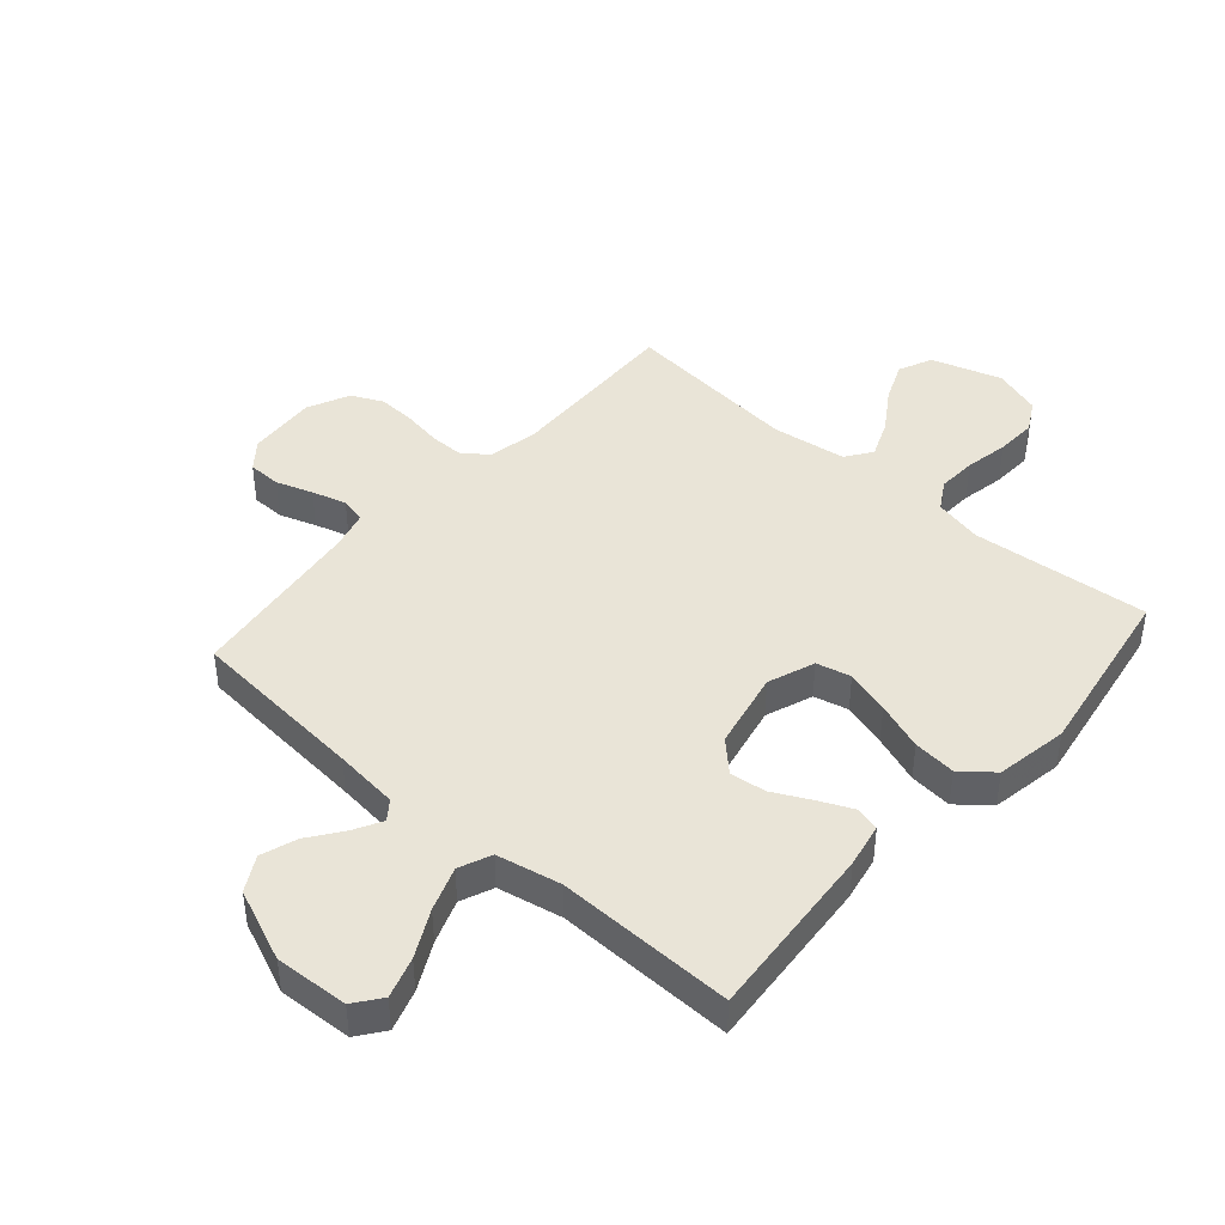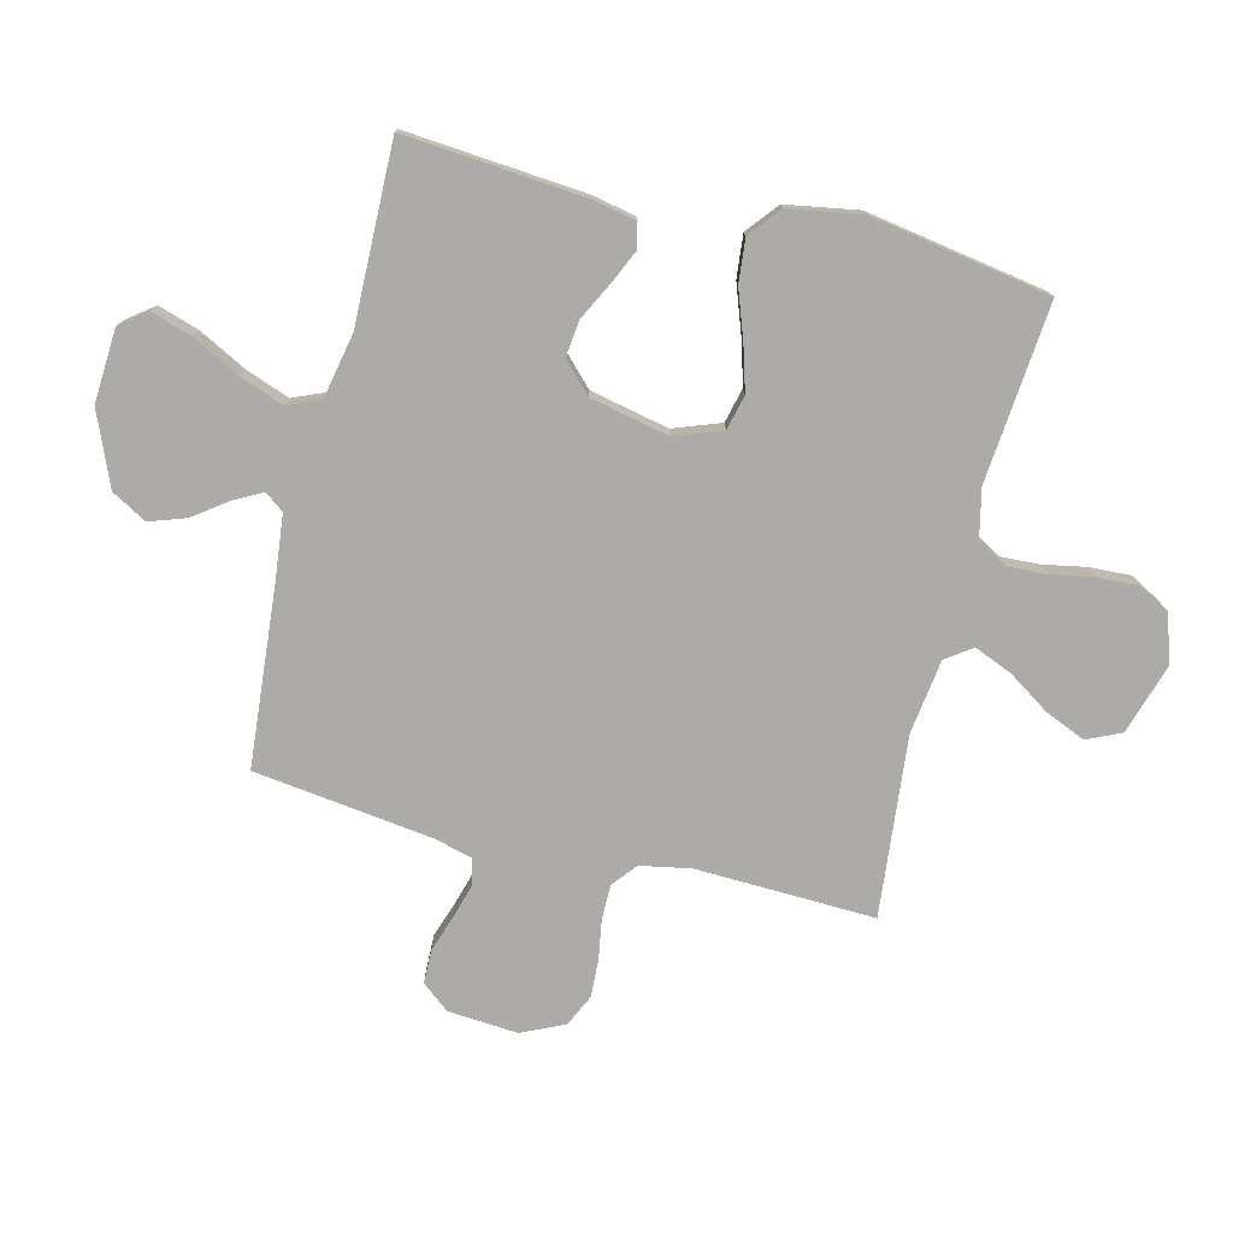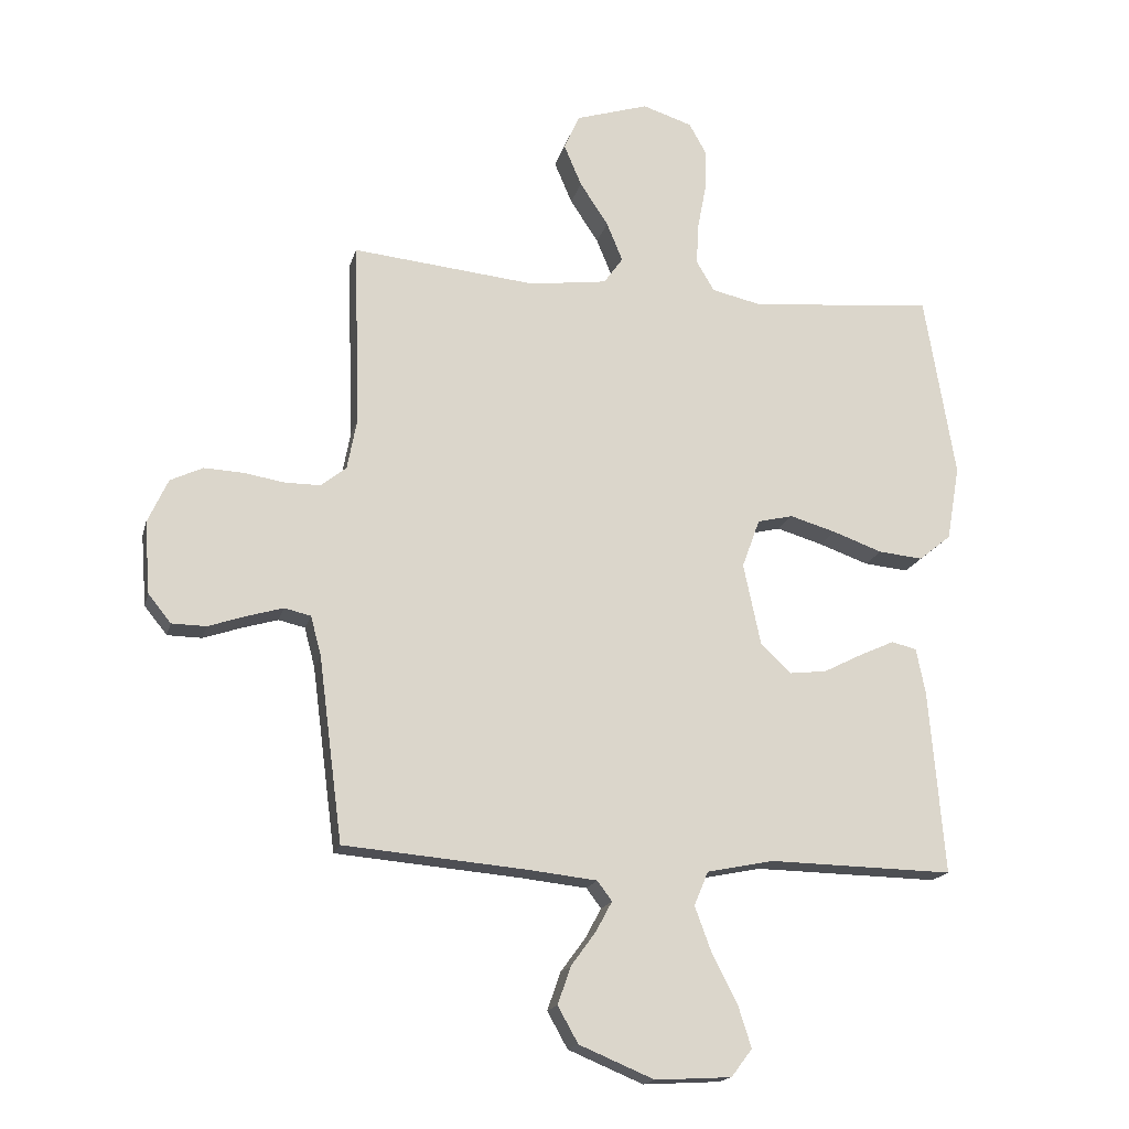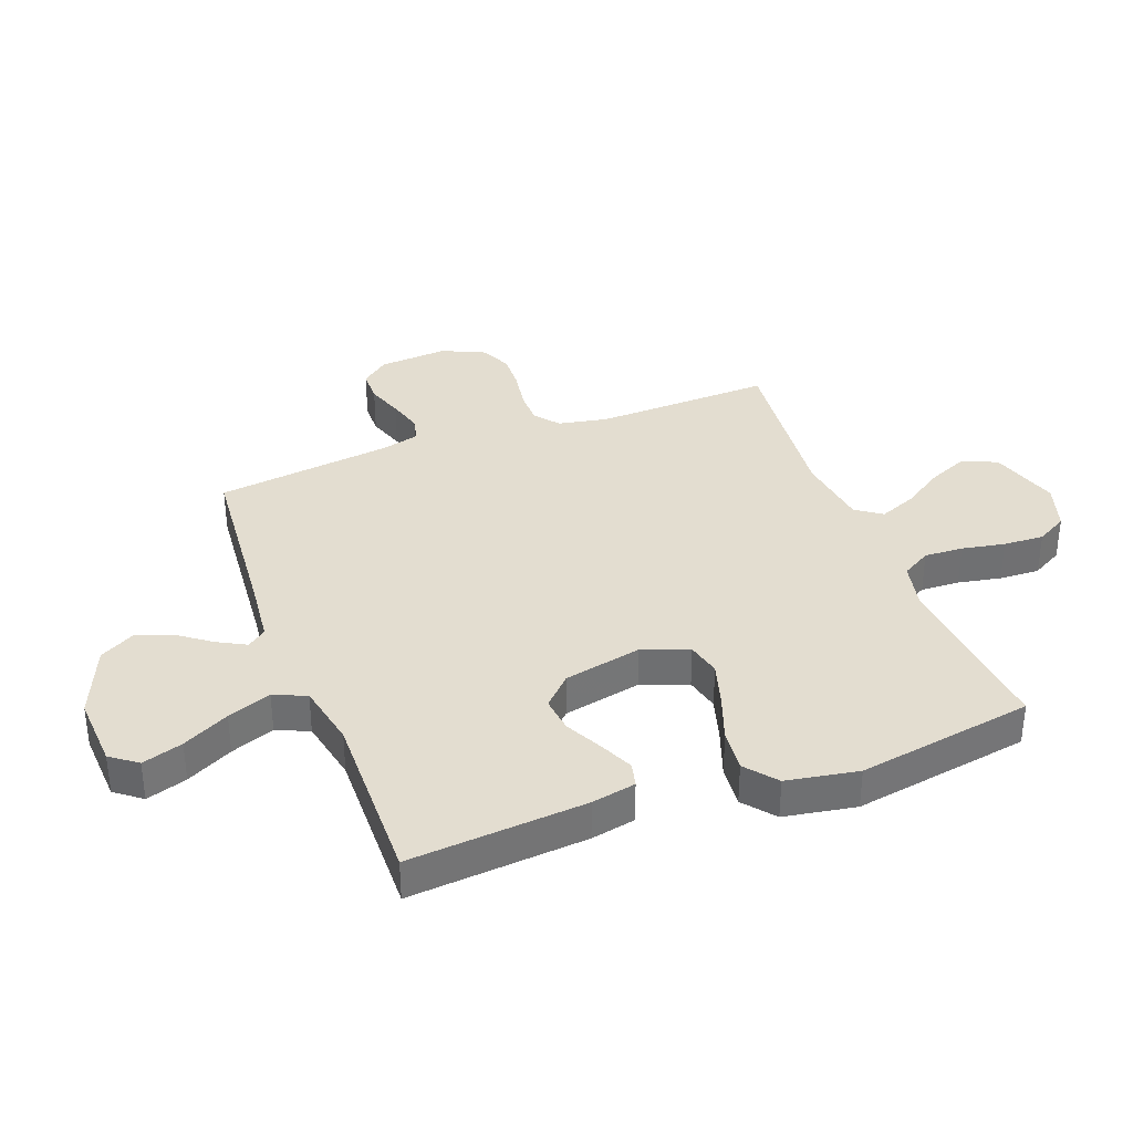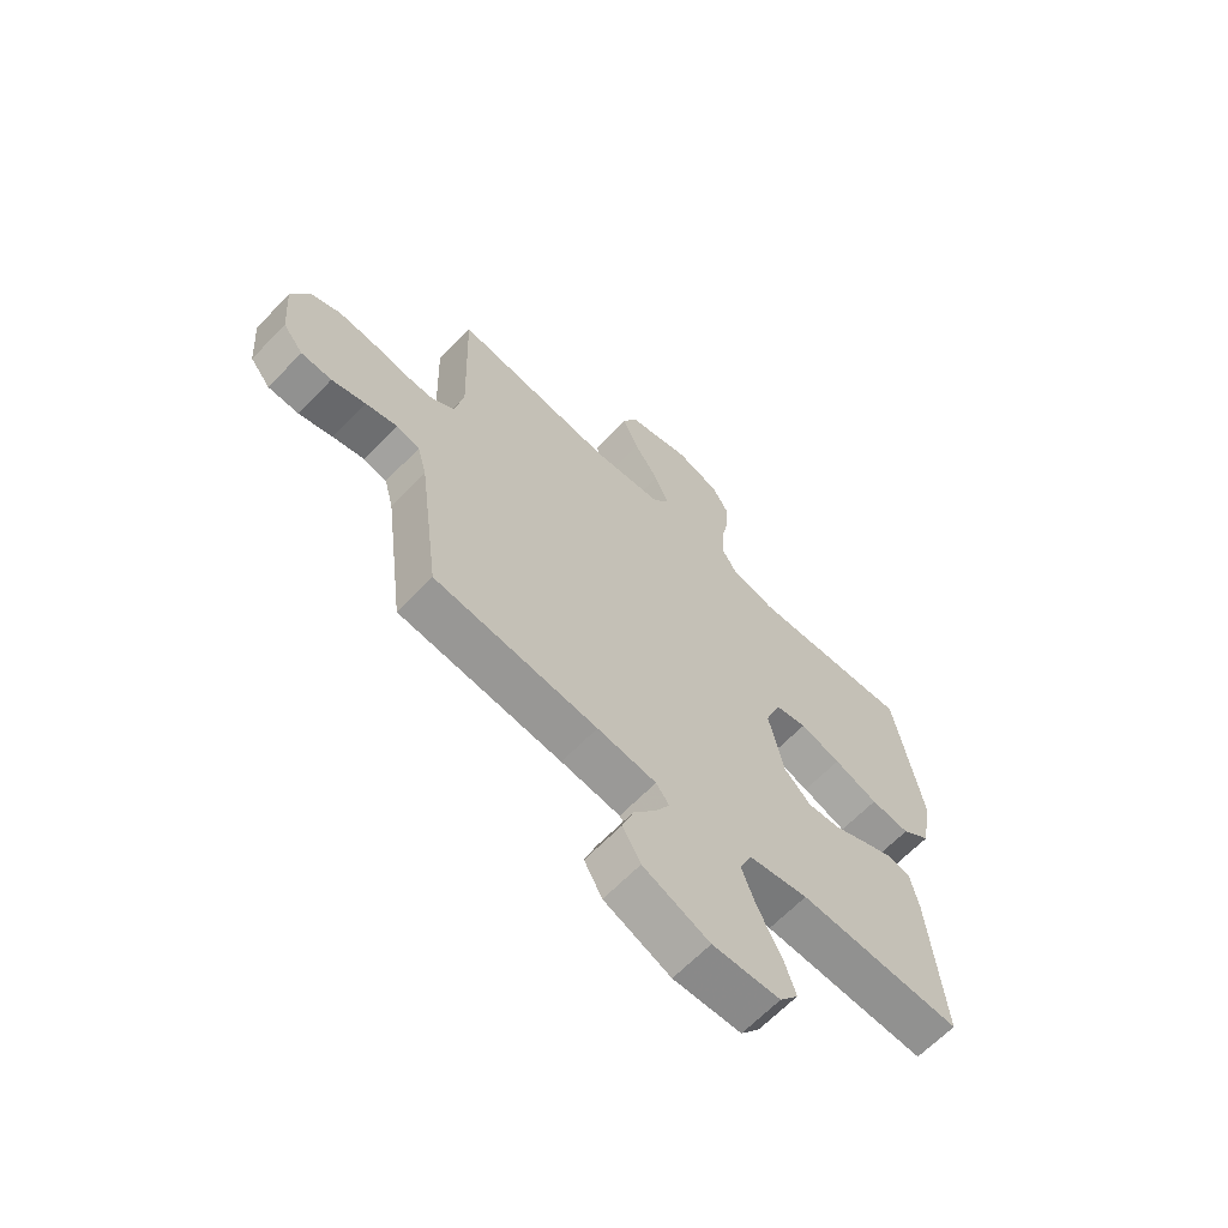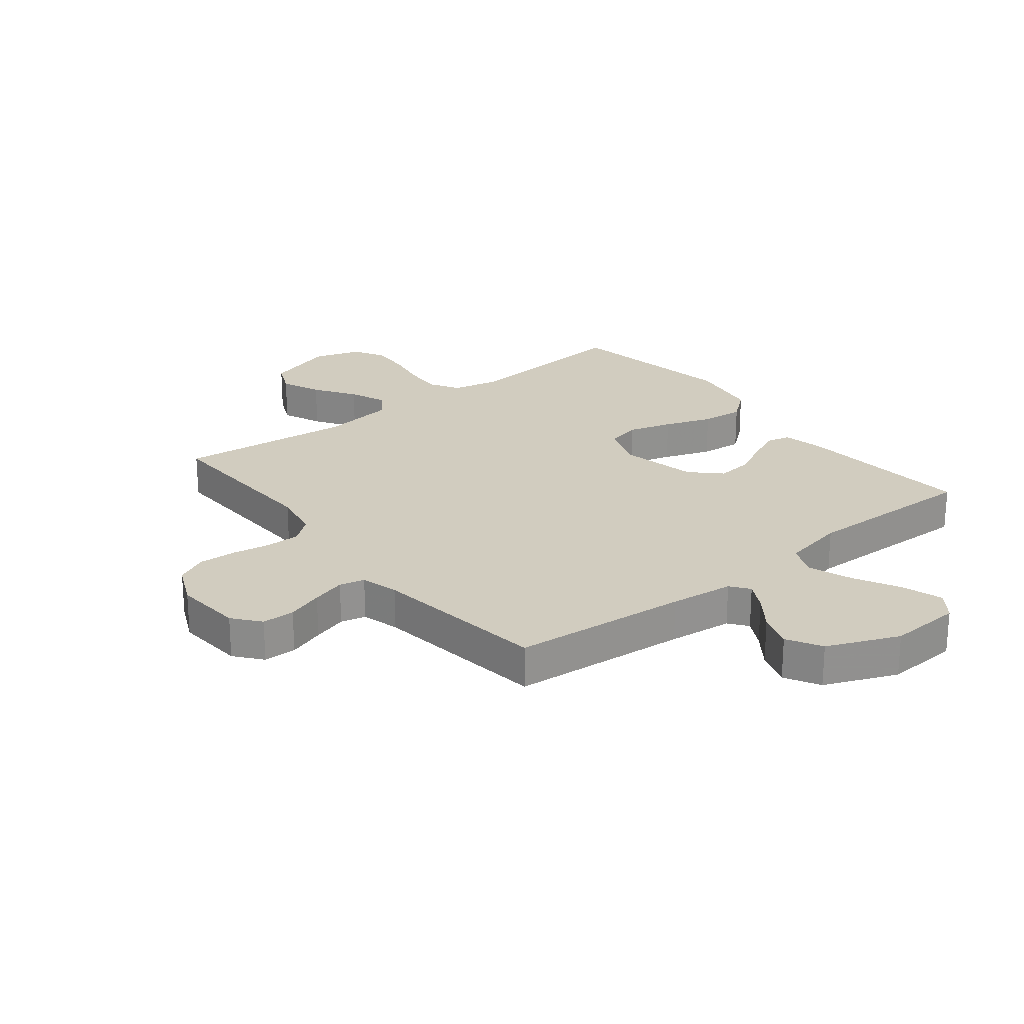
<metadata>
{"format":"obj","ext":"obj","renderer":"f3d","projection":"perspective","resolution":1024,"background":"white","views":[{"elev":43.1,"azim":-138.7,"up":"+Y"},{"elev":-76.4,"azim":-103.9,"up":"+Y"},{"elev":-17.3,"azim":166.4,"up":"+Z"},{"elev":35.5,"azim":-110.6,"up":"+Y"},{"elev":-65.3,"azim":135.9,"up":"+Z"},{"elev":24.0,"azim":141.5,"up":"+Y"}]}
</metadata>
<code>
v 0.5 0.07 0.5
v 0.49 0.07 0.2
v 0.506 0.07 0.116
v 0.547 0.07 0.083
v 0.605 0.07 0.083
v 0.671 0.07 0.094
v 0.735 0.07 0.097
v 0.788 0.07 0.072
v 0.821 0.07 0
v 0.812 0.07 -0.117
v 0.775 0.07 -0.163
v 0.719 0.07 -0.164
v 0.657 0.07 -0.143
v 0.599 0.07 -0.126
v 0.556 0.07 -0.136
v 0.539 0.07 -0.2
v 0.5 0.07 -0.5
v 0.2 0.07 -0.526
v 0.091 0.07 -0.538
v 0.067 0.07 -0.57
v 0.093 0.07 -0.618
v 0.134 0.07 -0.674
v 0.155 0.07 -0.735
v 0.122 0.07 -0.794
v 0 0.07 -0.845
v -0.124 0.07 -0.838
v -0.158 0.07 -0.793
v -0.136 0.07 -0.724
v -0.095 0.07 -0.645
v -0.068 0.07 -0.571
v -0.091 0.07 -0.516
v -0.2 0.07 -0.494
v -0.5 0.07 -0.5
v -0.475 0.07 -0.2
v -0.46 0.07 -0.125
v -0.419 0.07 -0.115
v -0.362 0.07 -0.141
v -0.299 0.07 -0.173
v -0.238 0.07 -0.18
v -0.189 0.07 -0.132
v -0.161 0.07 0
v -0.19 0.07 0.079
v -0.248 0.07 0.093
v -0.323 0.07 0.071
v -0.404 0.07 0.042
v -0.476 0.07 0.035
v -0.529 0.07 0.078
v -0.55 0.07 0.2
v -0.5 0.07 0.5
v -0.2 0.07 0.473
v -0.119 0.07 0.491
v -0.09 0.07 0.54
v -0.093 0.07 0.606
v -0.107 0.07 0.679
v -0.11 0.07 0.748
v -0.081 0.07 0.8
v 0 0.07 0.826
v 0.118 0.07 0.789
v 0.144 0.07 0.732
v 0.115 0.07 0.664
v 0.069 0.07 0.594
v 0.043 0.07 0.531
v 0.074 0.07 0.487
v 0.2 0.07 0.47
v 0.5 0 0.5
v 0.49 0 0.2
v 0.506 0 0.116
v 0.547 0 0.083
v 0.605 0 0.083
v 0.671 0 0.094
v 0.735 0 0.097
v 0.788 0 0.072
v 0.821 0 0
v 0.812 0 -0.117
v 0.775 0 -0.163
v 0.719 0 -0.164
v 0.657 0 -0.143
v 0.599 0 -0.126
v 0.556 0 -0.136
v 0.539 0 -0.2
v 0.5 0 -0.5
v 0.2 0 -0.526
v 0.091 0 -0.538
v 0.067 0 -0.57
v 0.093 0 -0.618
v 0.134 0 -0.674
v 0.155 0 -0.735
v 0.122 0 -0.794
v 0 0 -0.845
v -0.124 0 -0.838
v -0.158 0 -0.793
v -0.136 0 -0.724
v -0.095 0 -0.645
v -0.068 0 -0.571
v -0.091 0 -0.516
v -0.2 0 -0.494
v -0.5 0 -0.5
v -0.475 0 -0.2
v -0.46 0 -0.125
v -0.419 0 -0.115
v -0.362 0 -0.141
v -0.299 0 -0.173
v -0.238 0 -0.18
v -0.189 0 -0.132
v -0.161 0 0
v -0.19 0 0.079
v -0.248 0 0.093
v -0.323 0 0.071
v -0.404 0 0.042
v -0.476 0 0.035
v -0.529 0 0.078
v -0.55 0 0.2
v -0.5 0 0.5
v -0.2 0 0.473
v -0.119 0 0.491
v -0.09 0 0.54
v -0.093 0 0.606
v -0.107 0 0.679
v -0.11 0 0.748
v -0.081 0 0.8
v 0 0 0.826
v 0.118 0 0.789
v 0.144 0 0.732
v 0.115 0 0.664
v 0.069 0 0.594
v 0.043 0 0.531
v 0.074 0 0.487
v 0.2 0 0.47
f 59 60 61
f 58 59 61
f 57 58 61
f 56 57 61
f 55 56 61
f 54 55 61
f 53 54 61
f 52 53 61 62
f 51 52 62 63
f 48 49 50
f 47 48 50
f 46 47 50
f 45 46 50
f 44 45 50
f 51 63 64
f 50 51 64
f 44 50 64
f 43 44 64
f 36 37 38
f 35 36 38
f 34 35 38
f 33 34 38
f 32 33 38
f 31 32 38 39
f 27 28 29
f 26 27 29
f 25 26 29
f 24 25 29
f 23 24 29
f 22 23 29
f 21 22 29
f 20 21 29 30
f 19 20 30 31
f 16 17 18
f 31 39 40
f 19 31 40
f 18 19 40
f 16 18 40
f 15 16 40
f 11 12 13
f 10 11 13
f 9 10 13
f 8 9 13
f 7 8 13
f 6 7 13
f 5 6 13
f 4 5 13 14
f 64 1 2
f 43 64 2
f 42 43 2
f 15 40 41
f 14 15 41
f 4 14 41
f 3 4 41
f 2 3 41 42
f 125 124 123
f 125 123 122
f 125 122 121
f 125 121 120
f 125 120 119
f 125 119 118
f 125 118 117
f 126 125 117 116
f 127 126 116 115
f 114 113 112
f 114 112 111
f 114 111 110
f 114 110 109
f 114 109 108
f 128 127 115
f 128 115 114
f 128 114 108
f 128 108 107
f 102 101 100
f 102 100 99
f 102 99 98
f 102 98 97
f 102 97 96
f 103 102 96 95
f 93 92 91
f 93 91 90
f 93 90 89
f 93 89 88
f 93 88 87
f 93 87 86
f 93 86 85
f 94 93 85 84
f 95 94 84 83
f 82 81 80
f 104 103 95
f 104 95 83
f 104 83 82
f 104 82 80
f 104 80 79
f 77 76 75
f 77 75 74
f 77 74 73
f 77 73 72
f 77 72 71
f 77 71 70
f 77 70 69
f 78 77 69 68
f 66 65 128
f 66 128 107
f 66 107 106
f 105 104 79
f 105 79 78
f 105 78 68
f 105 68 67
f 106 105 67 66
f 1 65 66 2
f 2 66 67 3
f 3 67 68 4
f 4 68 69 5
f 5 69 70 6
f 6 70 71 7
f 7 71 72 8
f 8 72 73 9
f 9 73 74 10
f 10 74 75 11
f 11 75 76 12
f 12 76 77 13
f 13 77 78 14
f 14 78 79 15
f 15 79 80 16
f 16 80 81 17
f 17 81 82 18
f 18 82 83 19
f 19 83 84 20
f 20 84 85 21
f 21 85 86 22
f 22 86 87 23
f 23 87 88 24
f 24 88 89 25
f 25 89 90 26
f 26 90 91 27
f 27 91 92 28
f 28 92 93 29
f 29 93 94 30
f 30 94 95 31
f 31 95 96 32
f 32 96 97 33
f 33 97 98 34
f 34 98 99 35
f 35 99 100 36
f 36 100 101 37
f 37 101 102 38
f 38 102 103 39
f 39 103 104 40
f 40 104 105 41
f 41 105 106 42
f 42 106 107 43
f 43 107 108 44
f 44 108 109 45
f 45 109 110 46
f 46 110 111 47
f 47 111 112 48
f 48 112 113 49
f 49 113 114 50
f 50 114 115 51
f 51 115 116 52
f 52 116 117 53
f 53 117 118 54
f 54 118 119 55
f 55 119 120 56
f 56 120 121 57
f 57 121 122 58
f 58 122 123 59
f 59 123 124 60
f 60 124 125 61
f 61 125 126 62
f 62 126 127 63
f 63 127 128 64
f 64 128 65 1

</code>
